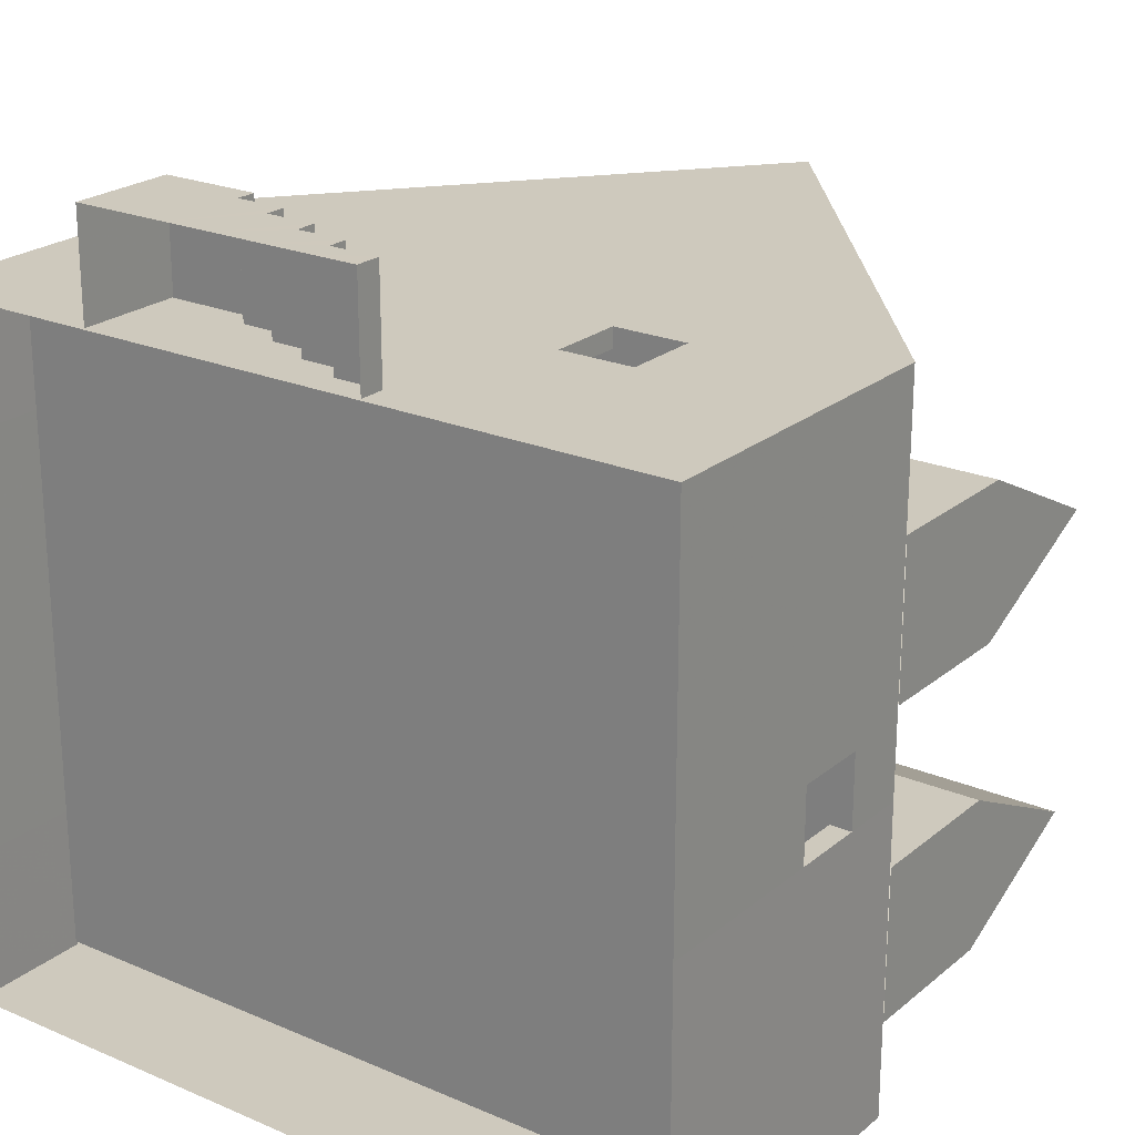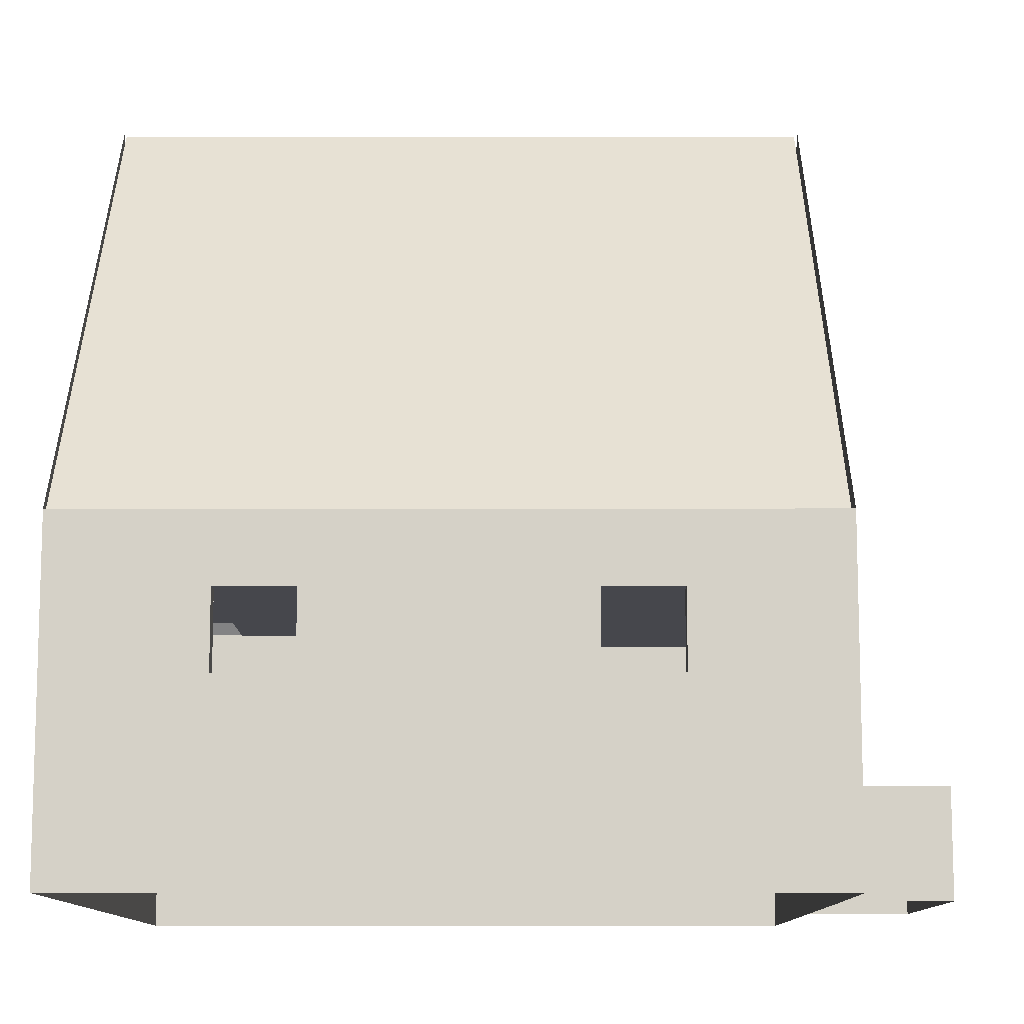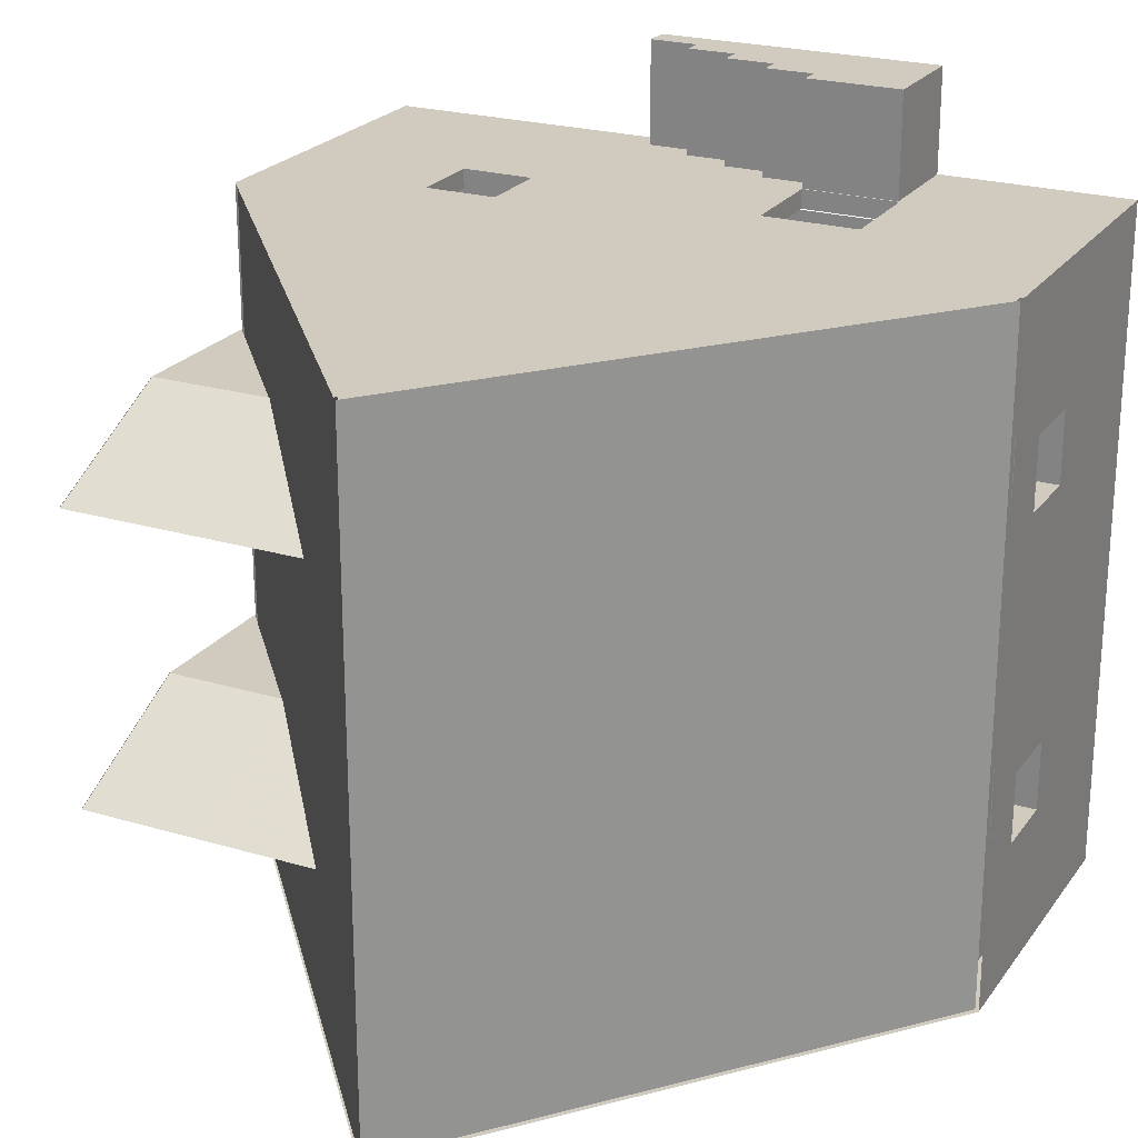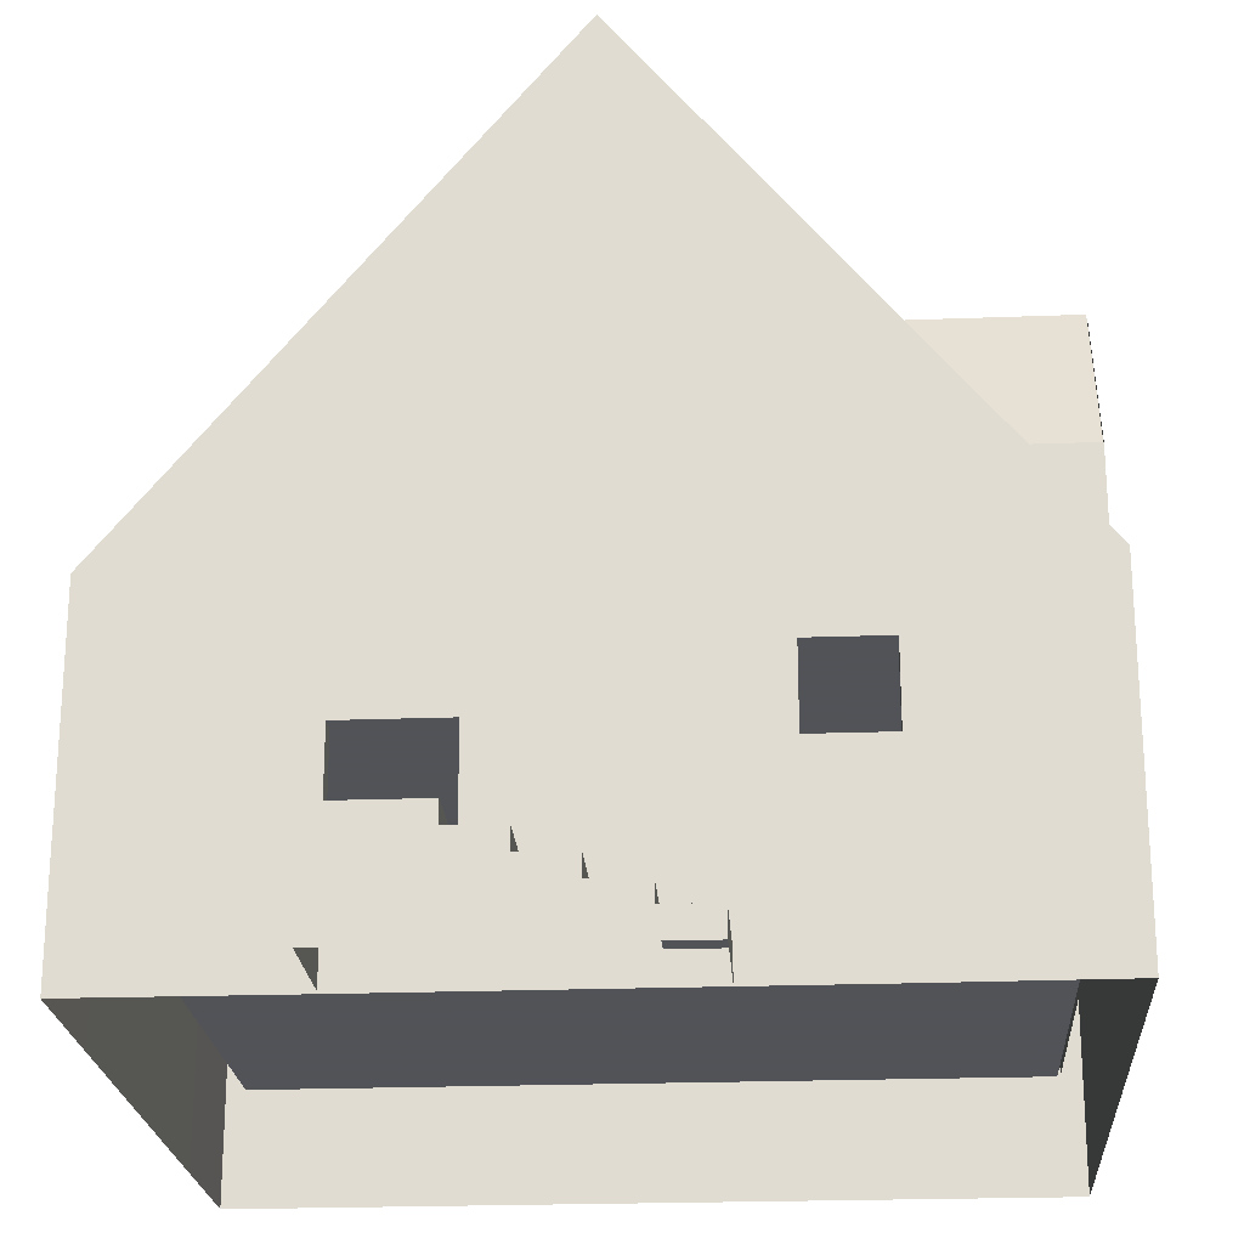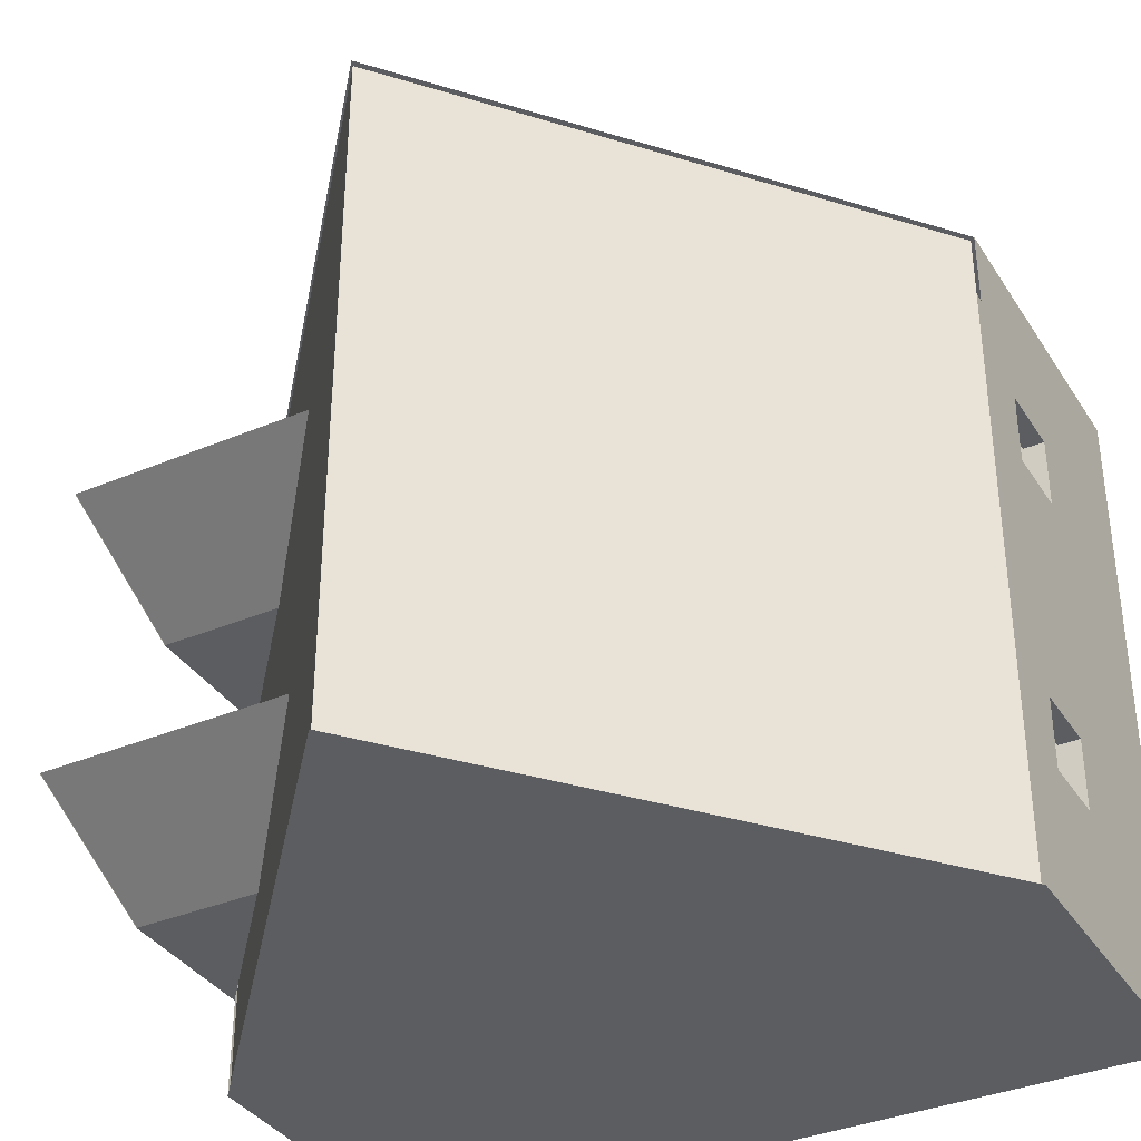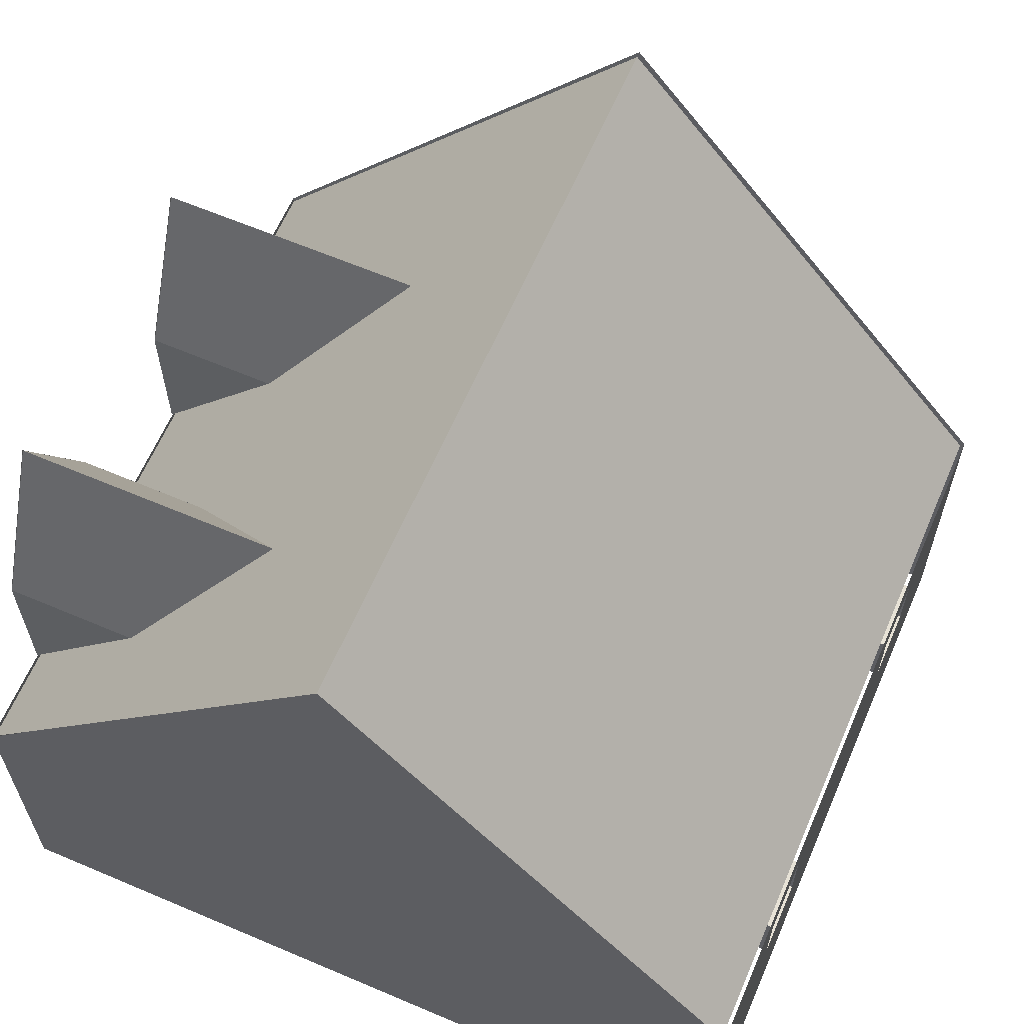
<metadata>
{"format":"obj","ext":"obj","renderer":"f3d","projection":"perspective","resolution":1024,"background":"white","views":[{"elev":22.7,"azim":36.2,"up":"+Z"},{"elev":-10.9,"azim":-89.9,"up":"+Y"},{"elev":23.3,"azim":-153.3,"up":"+Z"},{"elev":-22.5,"azim":3.8,"up":"+Y"},{"elev":-36.3,"azim":-151.3,"up":"+Z"},{"elev":63.0,"azim":-156.7,"up":"+Y"}]}
</metadata>
<code>
o Mesh.004_Mesh.002_RoadKillOut.000
v 4.199 3.087 -3.121
v 0.5855 7.445 -3.121
v 0.5855 7.445 3.324
v 4.199 3.087 3.324
v 4 3.193 3.147
v 0.5855 7.299 3.147
v 0.5855 7.302 -2.944
v 4 3.194 -2.943
v -2.829 3.193 -2.944
v -2.829 3.193 3.147
v -3.028 3.087 -3.121
v -3.028 3.087 3.324
f 1 2 3 4
f 5 6 7 8
f 9 7 6 10
f 11 12 3 2
o Mesh.003_Mesh.001_RoadKillOut.000
v 3.993 1.017 3.164
v 3.993 1.017 -2.942
v -2.853 1.017 -2.942
v -2.853 1.017 3.164
v -2.851 3.061 -2.179
v -2.853 3.061 -1.415
v 2.282 3.061 -1.415
v 2.281 3.061 -2.179
v -2.853 2.955 3.164
v -2.853 2.955 -1.415
v 2.282 2.955 -1.415
v 2.281 2.955 3.164
v 2.281 2.955 -2.179
v -2.851 2.955 -2.179
v -2.853 2.955 -2.942
v 2.281 2.955 -2.942
v 2.281 3.061 -2.942
v -2.853 3.061 -2.943
v 2.281 3.061 3.164
v -2.853 3.061 3.164
v 3.137 2.955 -1.415
v 3.137 2.955 -2.179
v 3.137 3.061 -2.179
v 3.137 3.061 -1.415
v 3.137 2.955 3.165
v 3.137 3.061 3.165
v 3.993 2.955 -1.416
v 3.993 2.955 3.164
v 3.993 3.061 3.164
v 3.993 3.061 -1.416
f 13 14 15 16
f 17 18 19 20
f 21 22 23 24
f 25 26 27 28
f 20 29 30 17
f 26 25 23 22
f 31 19 18 32
f 33 23 25 34
f 35 20 19 36
f 23 33 37 24
f 36 19 31 38
f 33 39 40 37
f 36 38 41 42
f 42 39 33 36
f 34 35 36 33
f 25 20 35 34
f 28 29 20 25
o Mesh.002_Mesh.004_RoadKillOut.000
v 3.035 5.946 1.288
v 3.035 4.515 1.993
v 4.222 4.515 1.994
v 4.222 5.946 1.288
v 3.035 4.515 0.582
v 4.222 4.515 0.5828
v 1.849 5.946 1.288
v 1.849 5.946 -1.535
v 3.035 5.946 -1.535
v 3.035 4.515 -2.24
v 3.035 4.515 -0.829
v 4.222 4.515 -0.8287
v 4.222 5.946 -1.535
v 4.222 4.515 -2.24
f 43 44 45 46
f 47 43 46 48
f 44 43 49
f 49 43 47
f 50 51 52
f 51 53 54 55
f 52 51 55 56
f 53 51 50
o Mesh.001_Mesh_RoadKillOut.001
v 4.02 1.767 -0.2461
v 4.02 1.031 -0.2461
v 4.02 1.031 0.4386
v 4.02 1.767 0.4386
v 4.22 1.031 -0.2461
v 4.22 1.767 -0.2461
v 4.22 1.767 0.4386
v 4.22 1.031 0.4386
v 4.02 3.085 -0.2461
v 4.02 2.461 -0.2461
v 4.02 2.461 0.4386
v 4.02 3.085 0.4386
v 4.22 3.085 0.4386
v 4.22 2.461 0.4386
v 4.22 2.461 -0.2461
v 4.22 3.085 -0.2461
v 4.021 1.028 -2.96
v 4.021 3.085 -2.96
v 4.021 3.085 3.177
v 4.021 1.028 3.177
v -1.24 1.951 3.177
v -2.86 3.085 3.177
v -1.24 3.085 3.177
v -1.24 1.951 3.356
v -1.24 3.085 3.356
v -3.061 3.085 3.356
v -0.3299 3.085 3.177
v 1.953 3.087 3.178
v 1.953 2.469 3.178
v -0.3299 3.085 3.356
v 1.953 2.469 3.356
v 1.953 3.087 3.356
v -2.857 3.083 1.312
v -2.859 2.461 1.312
v -2.859 2.461 -1.098
v -2.86 3.083 -1.097
v -3.06 2.461 -1.098
v -3.06 1.767 -1.098
v -3.06 1.767 1.312
v -3.06 2.461 1.312
v -2.859 1.767 1.312
v -2.859 1.767 -1.098
v -3.06 1.03 -1.097
v -3.06 1.03 1.312
v -2.86 1.03 -1.097
v -2.86 1.03 1.312
v -2.86 1.028 -2.96
v -2.86 3.085 -2.96
v -2.86 3.083 -1.782
v -2.859 2.461 -1.783
v -2.86 1.03 -1.782
v -2.859 1.767 -1.783
v -3.06 1.767 1.996
v -3.06 1.03 1.996
v -2.859 1.767 1.996
v -2.86 1.03 1.996
v -3.06 3.083 1.996
v -3.06 3.083 1.312
v -3.06 2.461 1.996
v -2.859 2.461 1.996
v -2.86 3.083 1.996
v -2.86 1.028 3.177
v -3.061 1.028 3.356
v -3.06 1.767 -1.783
v -3.06 1.03 -1.782
v -3.06 3.083 -1.097
v -3.06 3.083 -1.782
v -3.06 2.461 -1.783
v 0.5804 7.476 3.356
v 0.5804 7.329 3.177
v -0.3299 1.951 3.177
v -0.3299 1.951 3.356
v 0.5804 7.476 -3.138
v 4.221 3.085 -3.138
v -3.061 3.085 -3.138
v 0.5804 7.333 -2.96
v -1.24 1.028 3.177
v -1.24 1.028 3.356
v 1.953 1.775 3.178
v -0.3299 1.028 3.177
v 1.953 1.028 3.178
v 1.953 1.775 3.356
v 2.638 1.775 3.178
v 2.638 1.028 3.178
v 2.638 3.087 3.178
v 2.638 2.469 3.178
v 2.638 2.469 3.356
v 2.638 3.087 3.356
v 4.221 3.085 3.356
v 2.638 1.775 3.356
v 4.221 1.028 -3.138
v 4.221 1.028 3.356
v -3.061 1.028 -3.138
v -0.3299 1.028 3.356
v 1.953 1.028 3.356
v 2.638 1.028 3.356
v -3.061 0.04401 3.356
v -1.24 0.0403 3.356
v -3.06 0.04216 1.996
v -3.06 0.04216 1.312
v -3.06 0.04226 -1.097
v -3.06 0.04226 -1.782
v 4.22 0.04335 -0.2461
v 4.22 0.04335 0.4386
v 4.221 0.04401 3.356
v 2.638 0.03998 3.356
v 1.953 0.03998 3.356
v -0.3299 0.0403 3.356
v -3.061 0.04401 -3.138
v 4.221 0.04401 -3.138
f 57 58 59 60
f 61 62 63 64
f 65 66 67 68
f 69 70 71 72
f 58 57 66 73
f 65 74 73 66
f 75 68 67 76
f 76 67 60 59
f 77 78 79
f 80 81 82
f 83 84 85
f 86 87 88
f 89 90 91 92
f 93 94 95 96
f 91 90 97 98
f 99 100 95 94
f 101 98 97 102
f 103 104 105 106
f 107 103 106 108
f 109 95 100 110
f 111 112 102 97
f 113 114 96 115
f 116 90 89 117
f 118 112 111 116
f 119 115 109 110
f 78 118 116 117
f 82 113 115 119
f 91 98 94 93
f 101 107 108 98
f 94 120 121 99
f 91 106 105 92
f 93 96 114 122
f 93 122 123 124
f 125 82 81
f 126 79 78
f 126 83 79
f 125 81 86
f 83 126 84
f 125 86 88
f 90 96 95 97
f 115 116 111 109
f 127 77 79 83
f 81 80 128 86
f 129 130 131
f 57 60 63 62
f 71 70 67 66
f 70 63 60 67
f 66 57 62 71
f 104 74 132
f 77 118 78
f 118 77 133
f 80 82 119
f 134 80 119
f 127 83 85
f 127 85 135
f 127 135 136
f 136 135 137
f 128 87 86
f 128 138 87
f 135 139 140 137
f 85 84 141 142
f 87 143 144 88
f 142 141 75
f 142 75 76
f 142 76 139
f 139 76 140
f 143 145 144
f 135 85 87 138
f 85 142 143 87
f 142 139 146 143
f 138 146 139 135
f 77 80 134 133
f 80 77 127 128
f 108 106 124 120
f 93 124 106 91
f 115 96 90 116
f 97 95 109 111
f 73 74 104 103
f 84 126 141
f 141 126 75
f 144 125 88
f 145 125 144
f 98 108 120 94
f 147 71 62 61
f 71 147 130 72
f 148 70 69 145
f 64 63 70 148
f 124 149 121 120
f 149 124 123 131
f 128 150 138
f 150 151 138
f 138 151 152 146
f 143 148 145
f 143 146 148
f 146 152 148
f 128 127 136 150
f 130 147 149 131
f 153 154 134 119
f 155 153 119 110
f 100 156 155 110
f 99 157 156 100
f 157 99 121 158
f 159 61 64 160
f 161 148 152 162
f 151 163 162 152
f 150 164 163 151
f 165 158 121 149
f 149 147 166 165
f 166 147 61 159
f 160 64 148 161
f 136 133 134 150
f 134 154 164 150
o Mesh.000_Mesh.003_RoadKillOut.000
v 4.226 3.084 0.582
v 3.04 4.515 0.582
v 4.226 4.515 0.5828
v 4.226 5.947 1.288
v 4.226 4.515 1.994
v 4.226 5.947 -1.535
v 4.226 4.515 -0.8287
v 4.226 4.515 -2.24
v 3.04 4.515 1.993
v 4.226 3.084 1.993
v 3.04 4.515 -0.829
v 4.226 3.084 -0.829
v 4.226 3.084 -2.24
v 3.04 4.515 -2.24
f 167 168 169
f 170 171 169
f 172 173 174
f 175 176 171
f 177 178 173
f 179 180 174
f 178 179 174 173
f 167 169 171 176
o Mesh.006_Mesh.005_RoadKillOut.000
v -1.23 1.029 3.36
v -1.23 1.029 4.343
v -0.332 1.029 4.343
v -0.332 1.029 3.36
v -1.23 0.05782 4.343
v -0.332 0.8478 4.343
v -0.332 0.05858 4.343
v 0.1232 0.8478 4.343
v 0.1232 0.6618 4.343
v 0.1232 0.05843 4.343
v 1.034 0.4748 4.343
v 0.5784 0.4748 4.343
v 0.5784 0.05741 4.343
v 1.034 0.2976 4.343
v 1.034 0.05828 4.343
v 0.5784 0.6618 4.343
v 1.489 0.2976 4.343
v 1.489 0.05782 4.343
v -1.23 0.05806 3.36
v 1.034 0.475 3.36
v 0.5784 0.475 3.36
v 1.489 0.05806 3.36
v 1.489 0.2978 3.36
v 0.5784 0.6621 3.36
v 0.1232 0.6621 3.36
v 0.1232 0.848 3.36
v -0.332 0.848 3.36
v 1.034 0.2978 3.36
f 181 182 183 184
f 183 182 185
f 186 183 185
f 186 185 187
f 188 186 187
f 188 187 189
f 187 190 189
f 191 192 193
f 191 193 194
f 193 195 194
f 196 189 190
f 196 190 192
f 190 193 192
f 197 194 195 198
f 182 181 199 185
f 191 200 201 192
f 202 203 197 198
f 196 204 205 189
f 206 207 186 188
f 197 203 208 194
f 194 208 200 191
f 192 201 204 196
f 205 206 188 189
f 207 184 183 186

</code>
